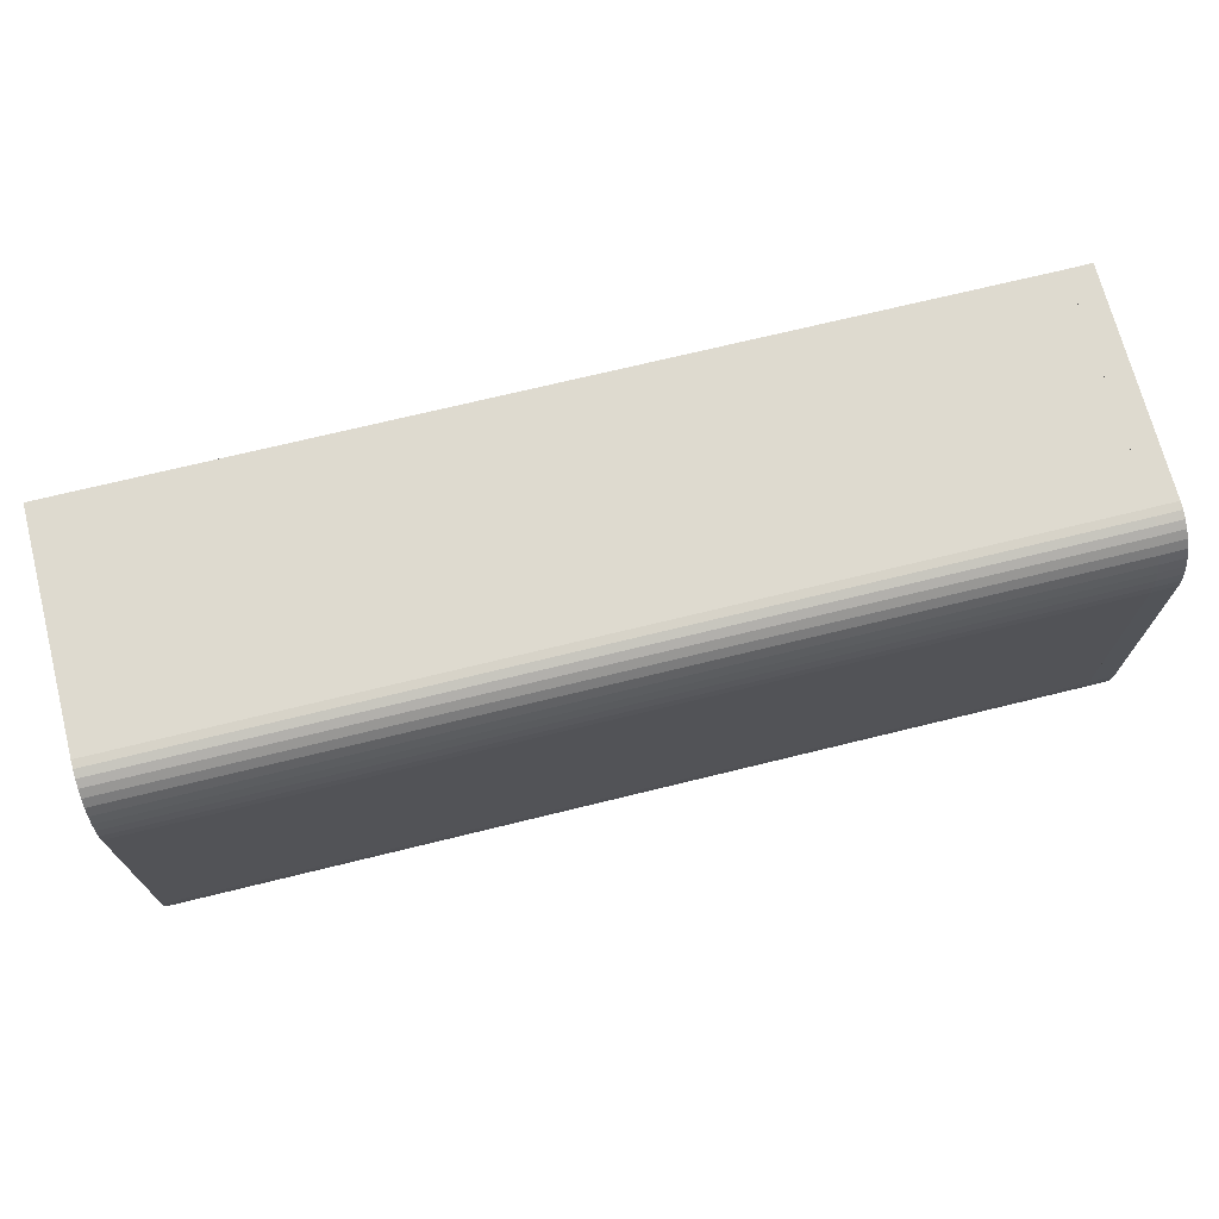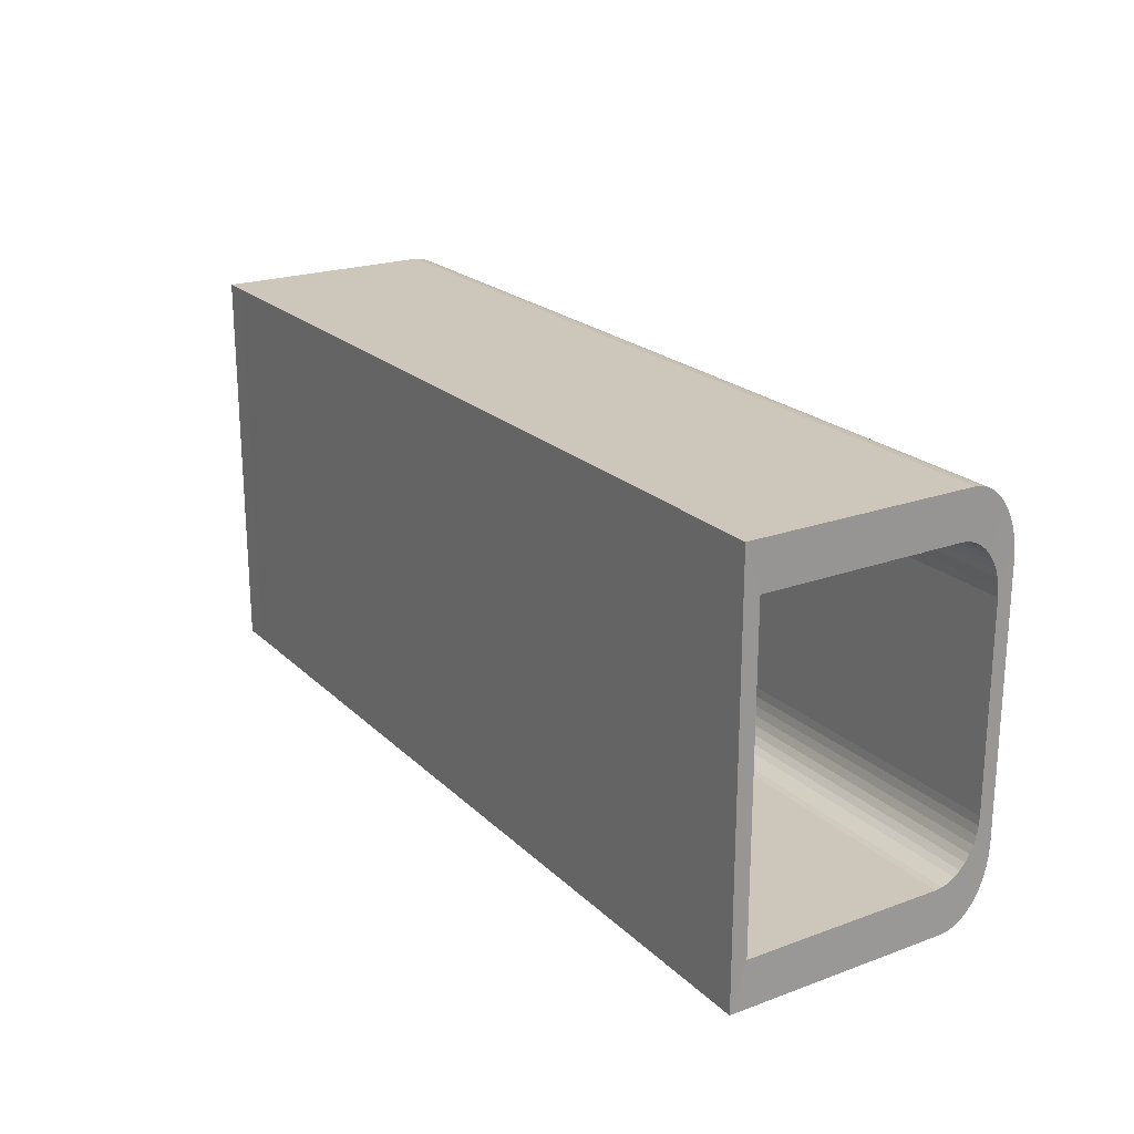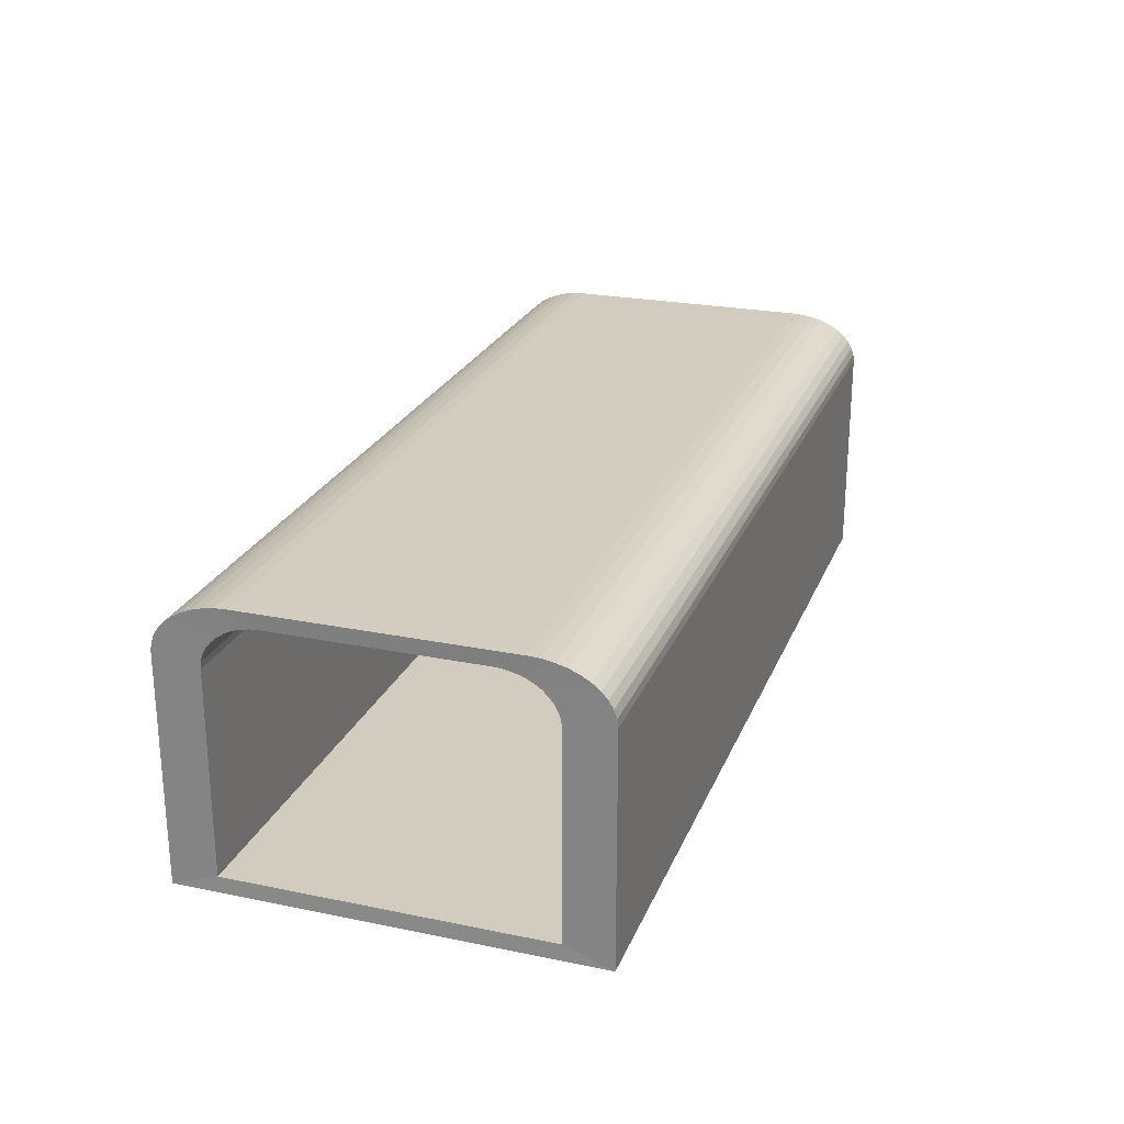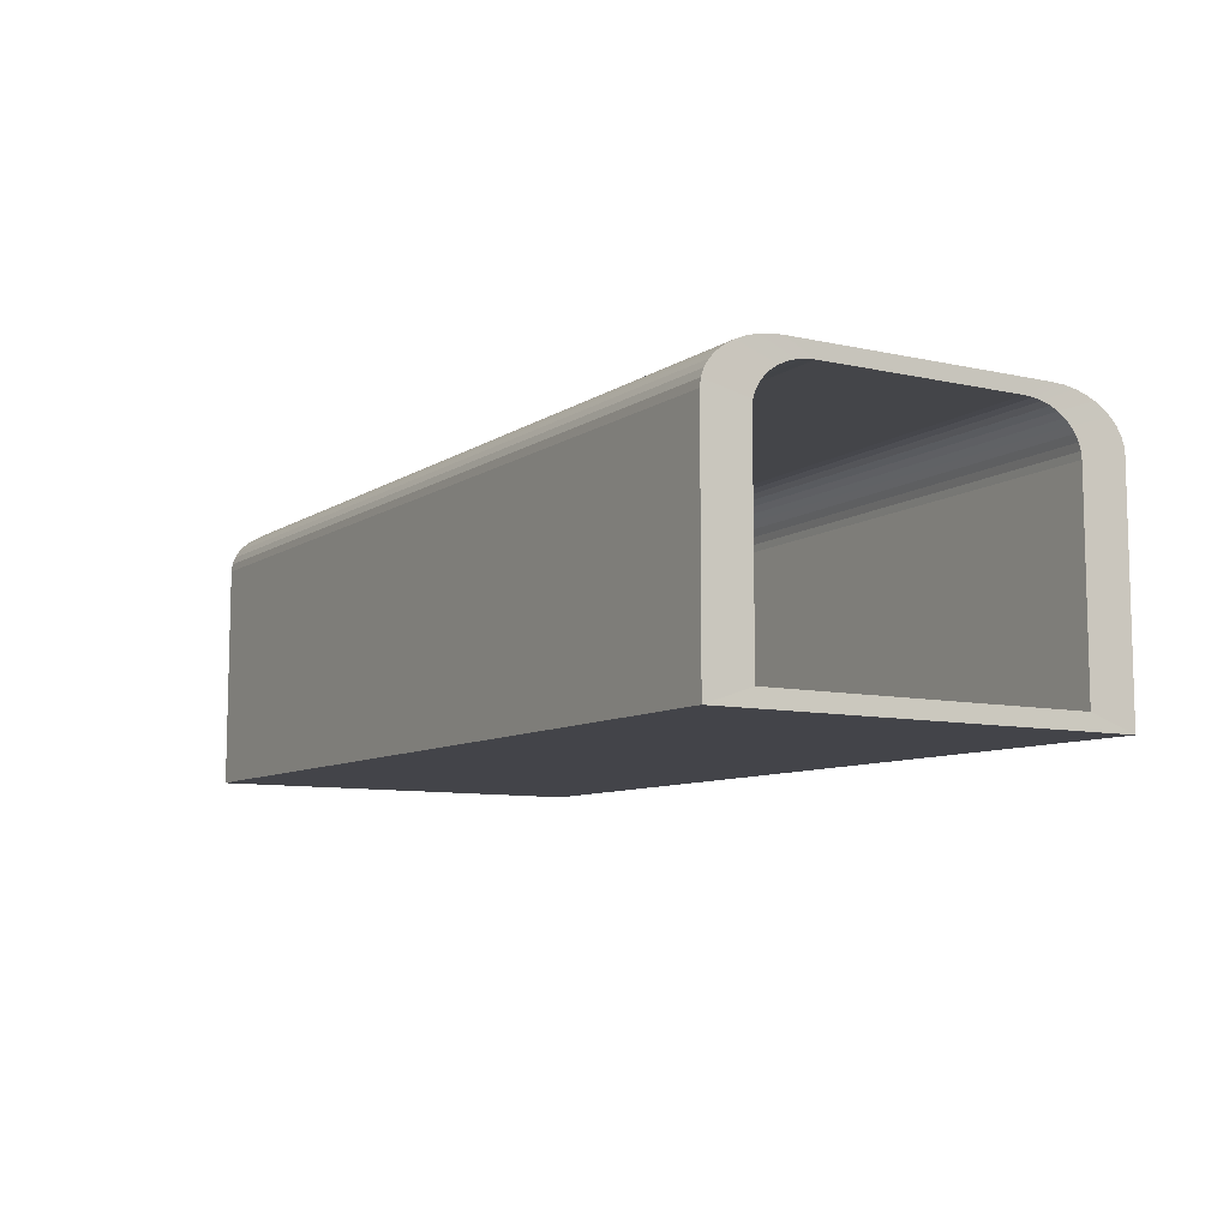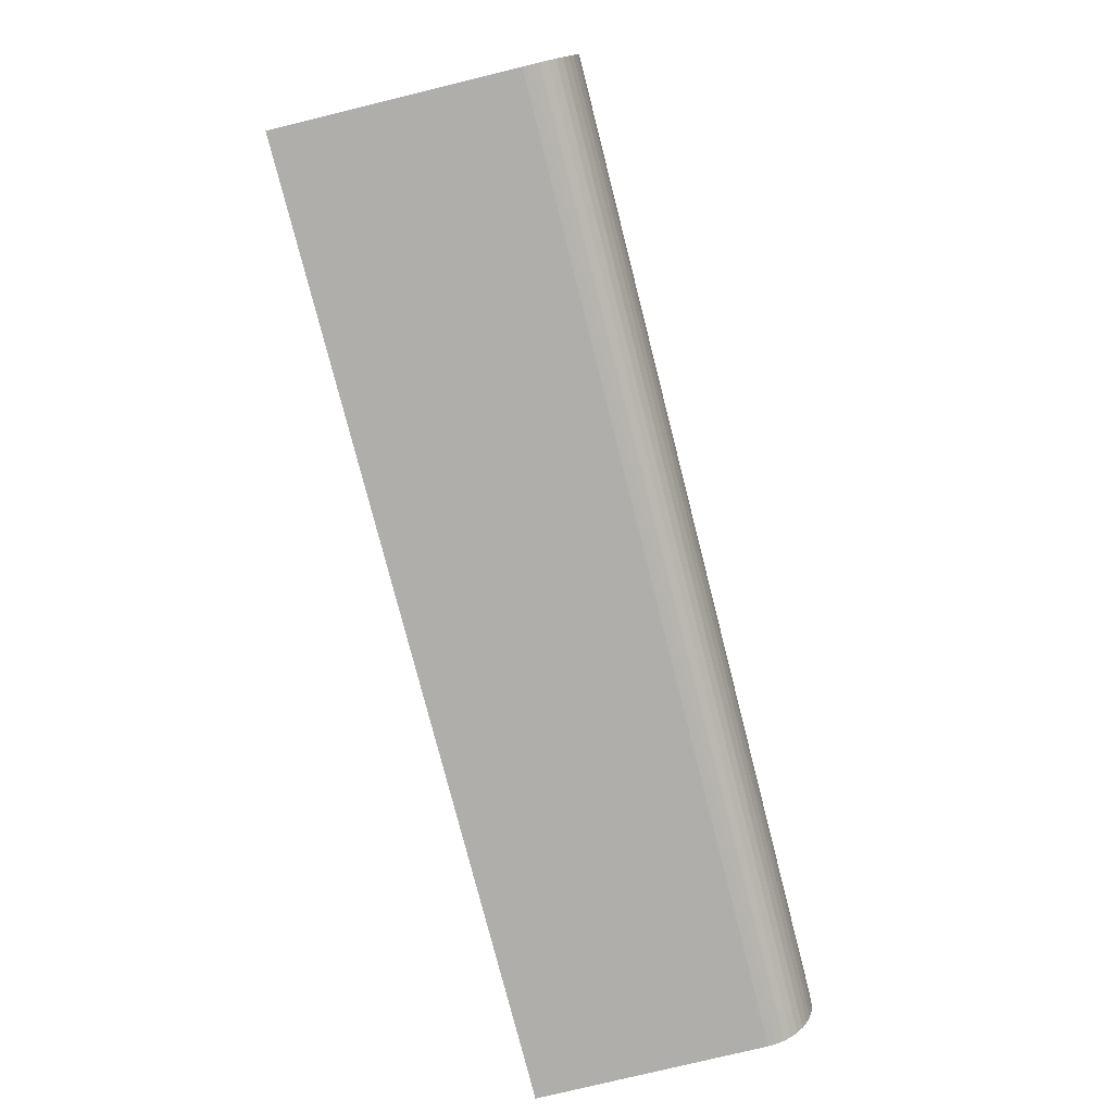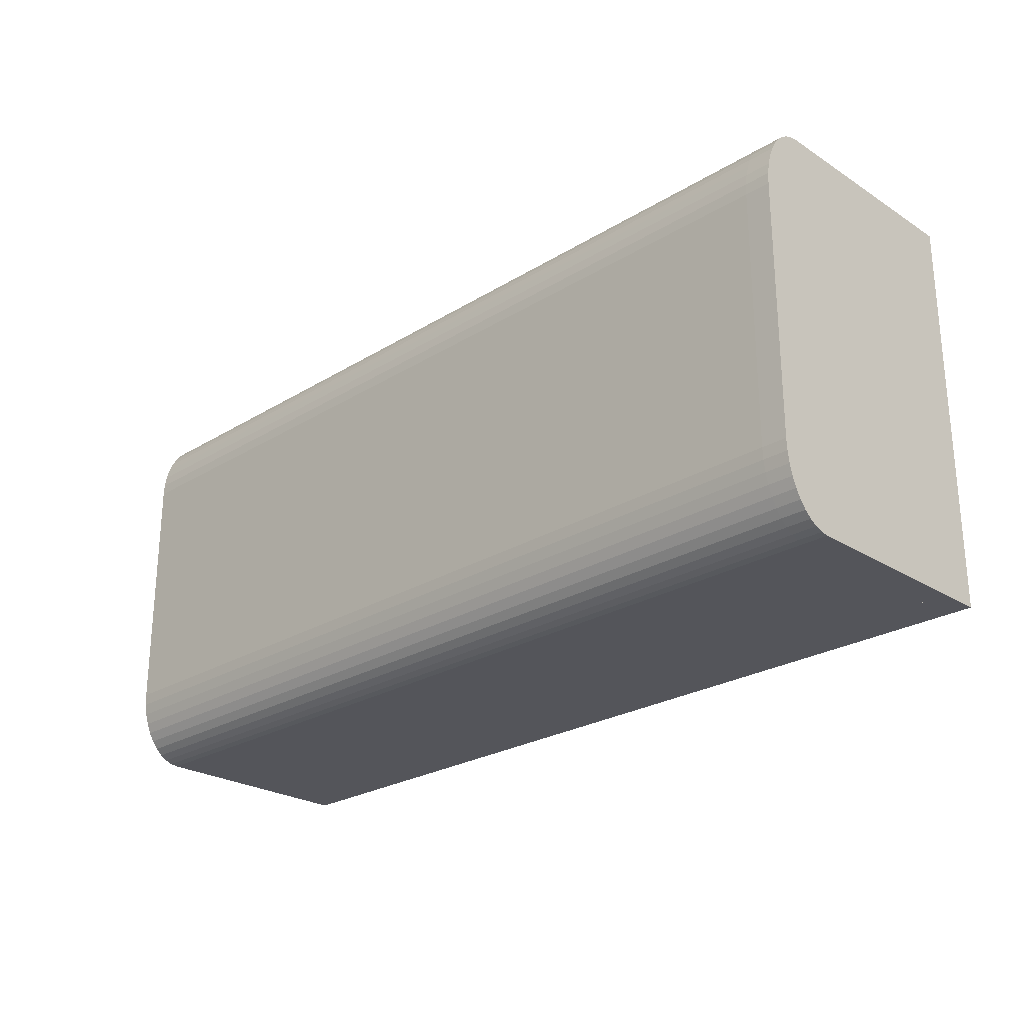
<metadata>
{"format":"obj","ext":"obj","renderer":"f3d","projection":"perspective","resolution":1024,"background":"white","views":[{"elev":71.0,"azim":165.6,"up":"+Z"},{"elev":21.5,"azim":57.2,"up":"+Z"},{"elev":23.9,"azim":108.8,"up":"+Y"},{"elev":-9.0,"azim":59.4,"up":"+Y"},{"elev":-77.8,"azim":103.7,"up":"+Z"},{"elev":-25.0,"azim":-135.8,"up":"+Z"}]}
</metadata>
<code>
o Plane
v -0 -1.303 1.918
v -0 -1.303 -1.918
v 0.239 -1.303 1.918
v 0.239 -1.303 -1.918
v 0 0.8323 1.918
v 0 1.303 1.225
v 0 0.9059 1.91
v 0 0.9777 1.884
v 0 1.046 1.843
v 0 1.109 1.786
v 0 1.165 1.715
v 0 1.213 1.633
v 0 1.251 1.54
v 0 1.28 1.439
v 0 1.297 1.334
v 0.239 1.303 1.225
v 0.239 0.8323 1.918
v 0.239 1.297 1.334
v 0.239 1.28 1.439
v 0.239 1.251 1.54
v 0.239 1.213 1.633
v 0.239 1.165 1.715
v 0.239 1.109 1.786
v 0.239 1.046 1.843
v 0.239 0.9777 1.884
v 0.239 0.9059 1.91
v 0 1.303 -1.215
v 0 0.8253 -1.918
v 0 1.297 -1.325
v 0 1.279 -1.432
v 0 1.251 -1.534
v 0 1.212 -1.628
v 0 1.163 -1.712
v 0 1.106 -1.784
v 0 1.042 -1.841
v 0 0.9728 -1.884
v 0 0.9 -1.909
v 0.239 0.8253 -1.918
v 0.239 1.303 -1.215
v 0.239 0.9 -1.909
v 0.239 0.9728 -1.884
v 0.239 1.042 -1.841
v 0.239 1.106 -1.784
v 0.239 1.163 -1.712
v 0.239 1.212 -1.628
v 0.239 1.251 -1.534
v 0.239 1.279 -1.432
v 0.239 1.297 -1.325
v 0.239 -1.303 1.918
v 0.239 -1.303 -1.918
v 0.239 1.303 1.225
v 0.239 0.8323 1.918
v 0.239 1.297 1.334
v 0.239 1.28 1.439
v 0.239 1.251 1.54
v 0.239 1.213 1.633
v 0.239 1.165 1.715
v 0.239 1.109 1.786
v 0.239 1.046 1.843
v 0.239 0.9777 1.884
v 0.239 0.9059 1.91
v 0.239 0.8253 -1.918
v 0.239 1.303 -1.215
v 0.239 0.9 -1.909
v 0.239 0.9728 -1.884
v 0.239 1.042 -1.841
v 0.239 1.106 -1.784
v 0.239 1.163 -1.712
v 0.239 1.212 -1.628
v 0.239 1.251 -1.534
v 0.239 1.279 -1.432
v 0.239 1.297 -1.325
v 0.2344 -1.153 1.491
v 0.2344 -1.153 -1.484
v 0.2344 1.166 0.9536
v 0.2344 0.7477 1.491
v 0.2344 1.161 1.038
v 0.2344 1.146 1.119
v 0.2344 1.121 1.197
v 0.2344 1.086 1.269
v 0.2344 1.044 1.333
v 0.2344 0.9938 1.388
v 0.2344 0.9378 1.432
v 0.2344 0.8771 1.464
v 0.2344 0.8132 1.484
v 0.2344 0.7414 -1.484
v 0.2344 1.166 -0.9386
v 0.2344 0.8079 -1.477
v 0.2344 0.8727 -1.457
v 0.2344 0.9344 -1.424
v 0.2344 0.9912 -1.38
v 0.2344 1.042 -1.324
v 0.2344 1.085 -1.259
v 0.2344 1.12 -1.186
v 0.2344 1.146 -1.107
v 0.2344 1.161 -1.024
v 8.727 -1.391 1.917
v 8.727 -1.391 -1.919
v 8.727 1.214 1.225
v 8.727 0.7436 1.917
v 8.727 1.208 1.333
v 8.727 1.191 1.439
v 8.727 1.163 1.539
v 8.727 1.124 1.632
v 8.727 1.076 1.714
v 8.727 1.02 1.785
v 8.727 0.9571 1.842
v 8.727 0.889 1.883
v 8.727 0.8172 1.909
v 8.727 0.7365 -1.919
v 8.727 1.214 -1.216
v 8.727 0.8112 -1.91
v 8.727 0.8841 -1.884
v 8.727 0.9533 -1.842
v 8.727 1.017 -1.785
v 8.727 1.074 -1.713
v 8.727 1.123 -1.629
v 8.727 1.162 -1.535
v 8.727 1.191 -1.433
v 8.727 1.208 -1.326
v 8.722 -1.242 1.49
v 8.722 -1.242 -1.484
v 8.722 1.078 0.9528
v 8.722 0.6589 1.49
v 8.722 1.073 1.037
v 8.722 1.057 1.119
v 8.722 1.032 1.197
v 8.722 0.9977 1.268
v 8.722 0.955 1.333
v 8.722 0.9051 1.387
v 8.722 0.849 1.431
v 8.722 0.7883 1.464
v 8.722 0.7244 1.483
v 8.722 0.6527 -1.484
v 8.722 1.078 -0.9393
v 8.722 0.7192 -1.478
v 8.722 0.784 -1.458
v 8.722 0.8456 -1.425
v 8.722 0.9025 -1.38
v 8.722 0.9532 -1.325
v 8.722 0.9965 -1.26
v 8.722 1.031 -1.187
v 8.722 1.057 -1.108
v 8.722 1.072 -1.025
v 0.1699 -1.242 1.49
v 0.1699 -1.242 -1.484
v 0.1699 1.078 0.9528
v 0.1699 0.6589 1.49
v 0.1699 1.073 1.037
v 0.1699 1.057 1.119
v 0.1699 1.032 1.197
v 0.1699 0.9977 1.268
v 0.1699 0.955 1.333
v 0.1699 0.9051 1.387
v 0.1699 0.849 1.431
v 0.1699 0.7883 1.464
v 0.1699 0.7244 1.483
v 0.1699 0.6527 -1.484
v 0.1699 1.078 -0.9393
v 0.1699 0.7192 -1.478
v 0.1699 0.784 -1.458
v 0.1699 0.8456 -1.425
v 0.1699 0.9025 -1.38
v 0.1699 0.9532 -1.325
v 0.1699 0.9965 -1.26
v 0.1699 1.031 -1.187
v 0.1699 1.057 -1.108
v 0.1699 1.072 -1.025
f 5 1 3 17
f 1 2 4 3
f 27 6 16 39
f 5 17 26 7
f 7 26 25 8
f 8 25 24 9
f 9 24 23 10
f 10 23 22 11
f 11 22 21 12
f 12 21 20 13
f 13 20 19 14
f 14 19 18 15
f 15 18 16 6
f 5 7 8 9 10 11 12 13 14 15 6 27 29 30 31 32 33 34 35 36 37 28 2 1
f 38 28 37 40
f 40 37 36 41
f 41 36 35 42
f 42 35 34 43
f 43 34 33 44
f 44 33 32 45
f 45 32 31 46
f 46 31 30 47
f 47 30 29 48
f 48 29 27 39
f 2 28 38 4
f 51 75 77 53
f 75 87 96 95 94 93 92 91 90 89 88 86 74 73 76 85 84 83 82 81 80 79 78 77
f 64 88 89 65
f 69 93 94 70
f 63 87 75 51
f 59 83 84 60
f 54 78 79 55
f 67 91 92 68
f 72 96 87 63
f 61 85 76 52
f 56 80 81 57
f 52 76 73 49
f 65 89 90 66
f 70 94 95 71
f 62 86 88 64
f 58 82 83 59
f 53 77 78 54
f 49 73 74 50
f 68 92 93 69
f 60 84 85 61
f 55 79 80 56
f 50 74 86 62
f 66 90 91 67
f 71 95 96 72
f 57 81 82 58
f 99 101 125 123
f 136 137 161 160
f 112 113 137 136
f 117 118 142 141
f 111 99 123 135
f 107 108 132 131
f 102 103 127 126
f 115 116 140 139
f 120 111 135 144
f 109 100 124 133
f 104 105 129 128
f 100 97 121 124
f 113 114 138 137
f 118 119 143 142
f 110 112 136 134
f 106 107 131 130
f 101 102 126 125
f 97 98 122 121
f 116 117 141 140
f 108 109 133 132
f 103 104 128 127
f 98 110 134 122
f 114 115 139 138
f 119 120 144 143
f 105 106 130 129
f 50 62 110 98
f 49 50 98 97
f 66 67 115 114
f 54 55 103 102
f 63 51 99 111
f 61 52 100 109
f 67 68 116 115
f 53 54 102 101
f 60 61 109 108
f 68 69 117 116
f 51 53 101 99
f 59 60 108 107
f 69 70 118 117
f 52 49 97 100
f 58 59 107 106
f 70 71 119 118
f 62 64 112 110
f 57 58 106 105
f 71 72 120 119
f 64 65 113 112
f 56 57 105 104
f 72 63 111 120
f 65 66 114 113
f 55 56 104 103
f 147 149 150 151 152 153 154 155 156 157 148 145 146 158 160 161 162 163 164 165 166 167 168 159
f 128 129 153 152
f 144 135 159 168
f 137 138 162 161
f 127 128 152 151
f 122 134 158 146
f 121 122 146 145
f 138 139 163 162
f 126 127 151 150
f 135 123 147 159
f 133 124 148 157
f 139 140 164 163
f 125 126 150 149
f 132 133 157 156
f 140 141 165 164
f 123 125 149 147
f 131 132 156 155
f 141 142 166 165
f 124 121 145 148
f 130 131 155 154
f 142 143 167 166
f 134 136 160 158
f 129 130 154 153
f 143 144 168 167

</code>
